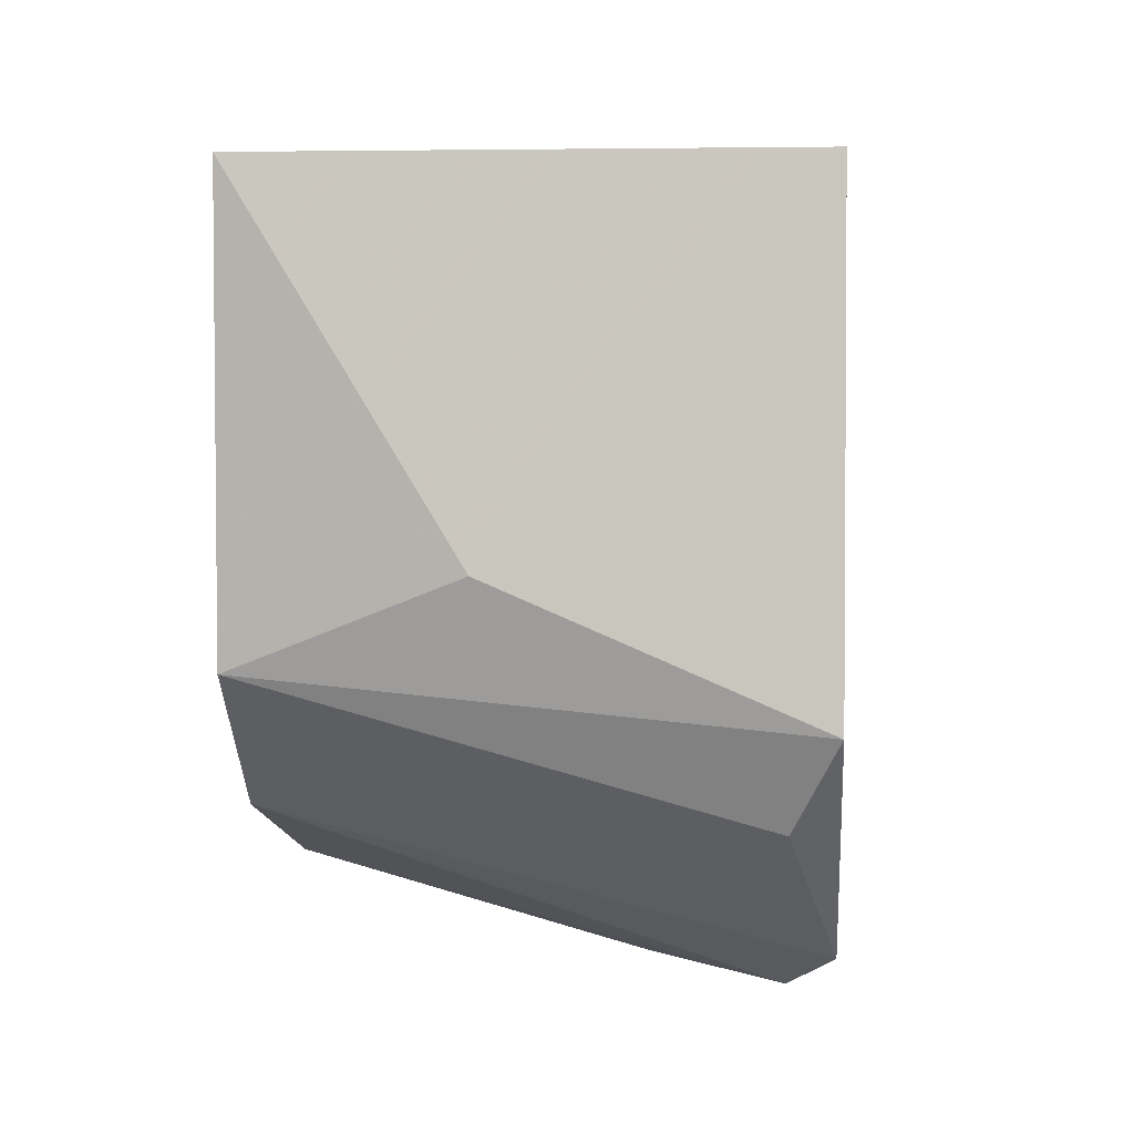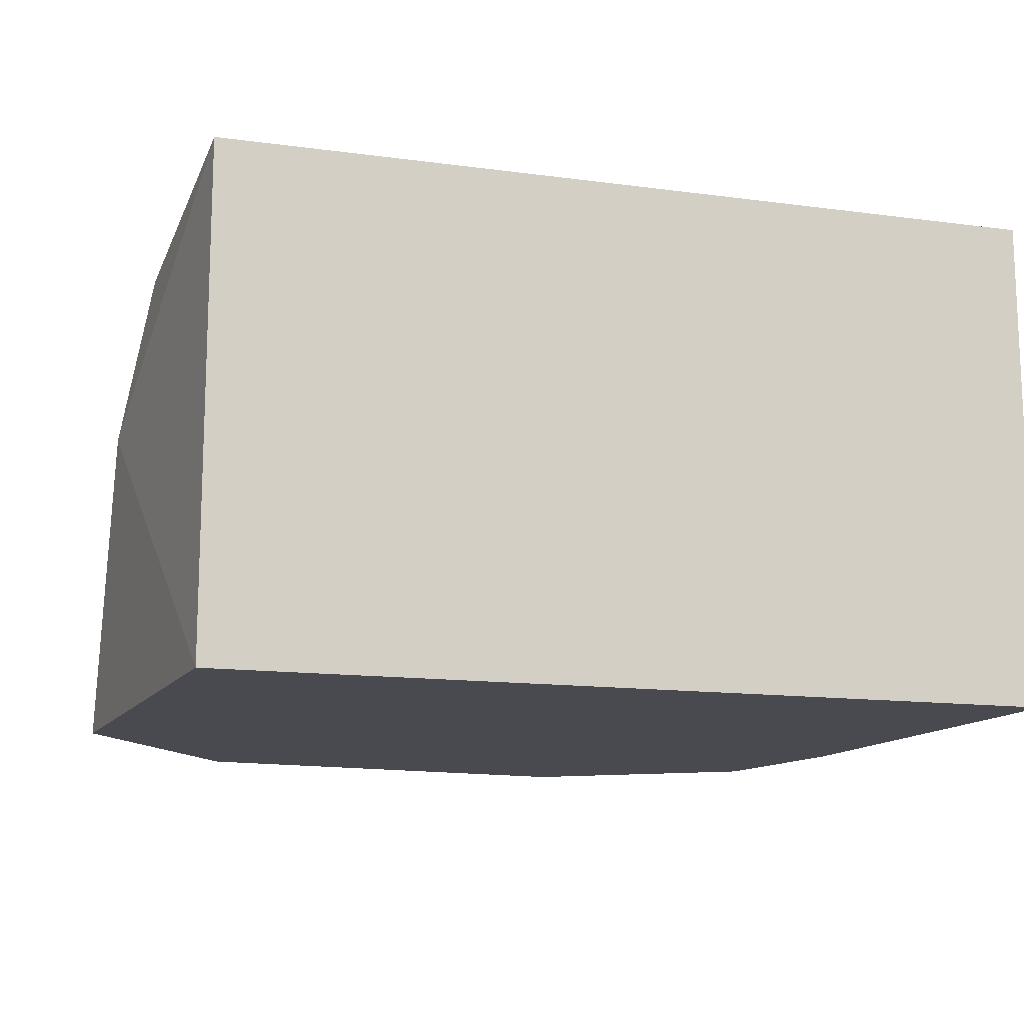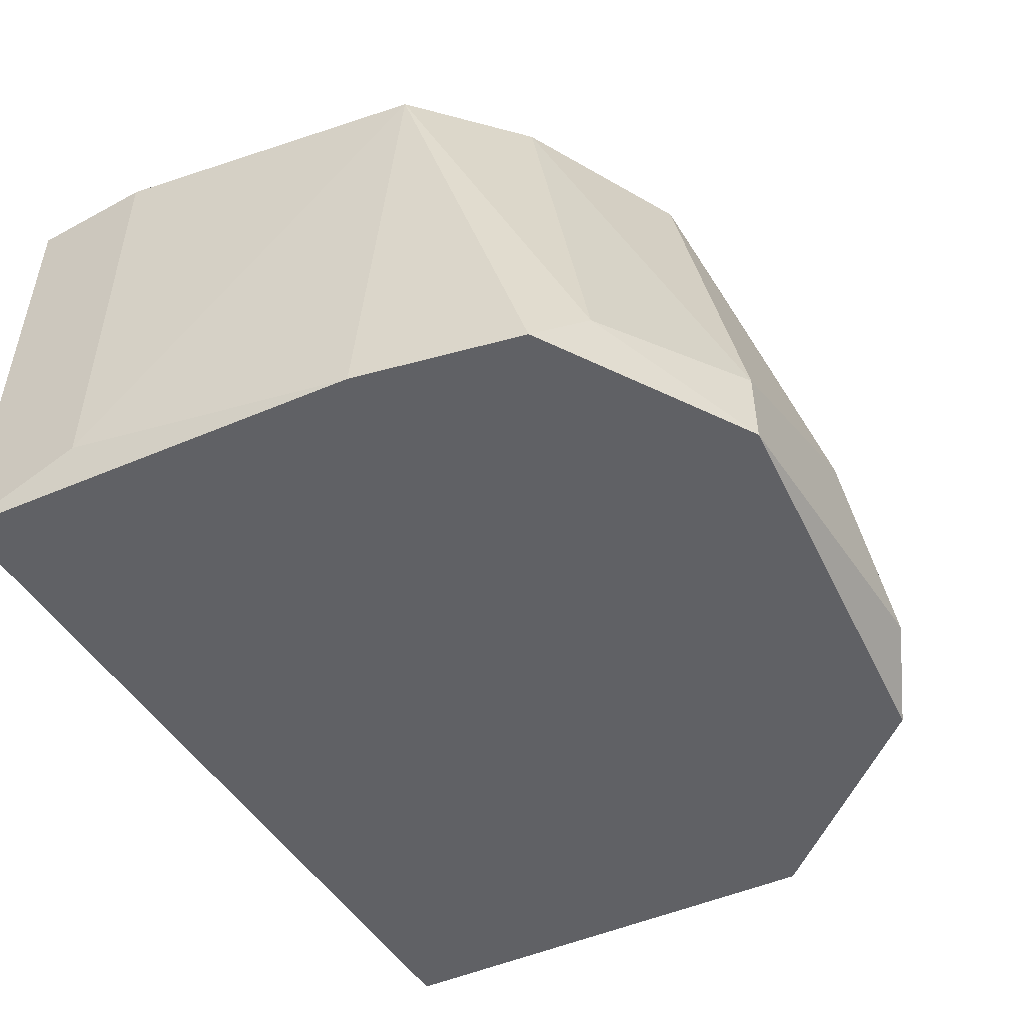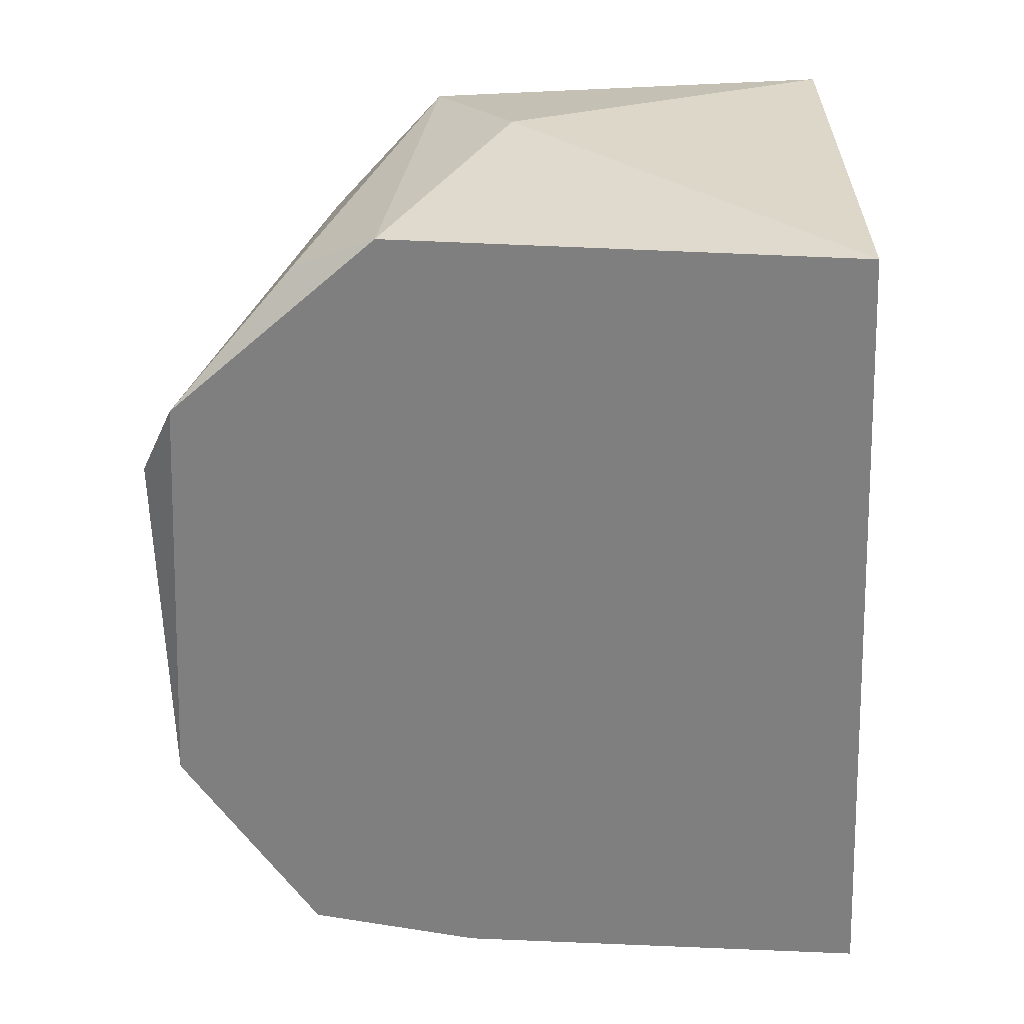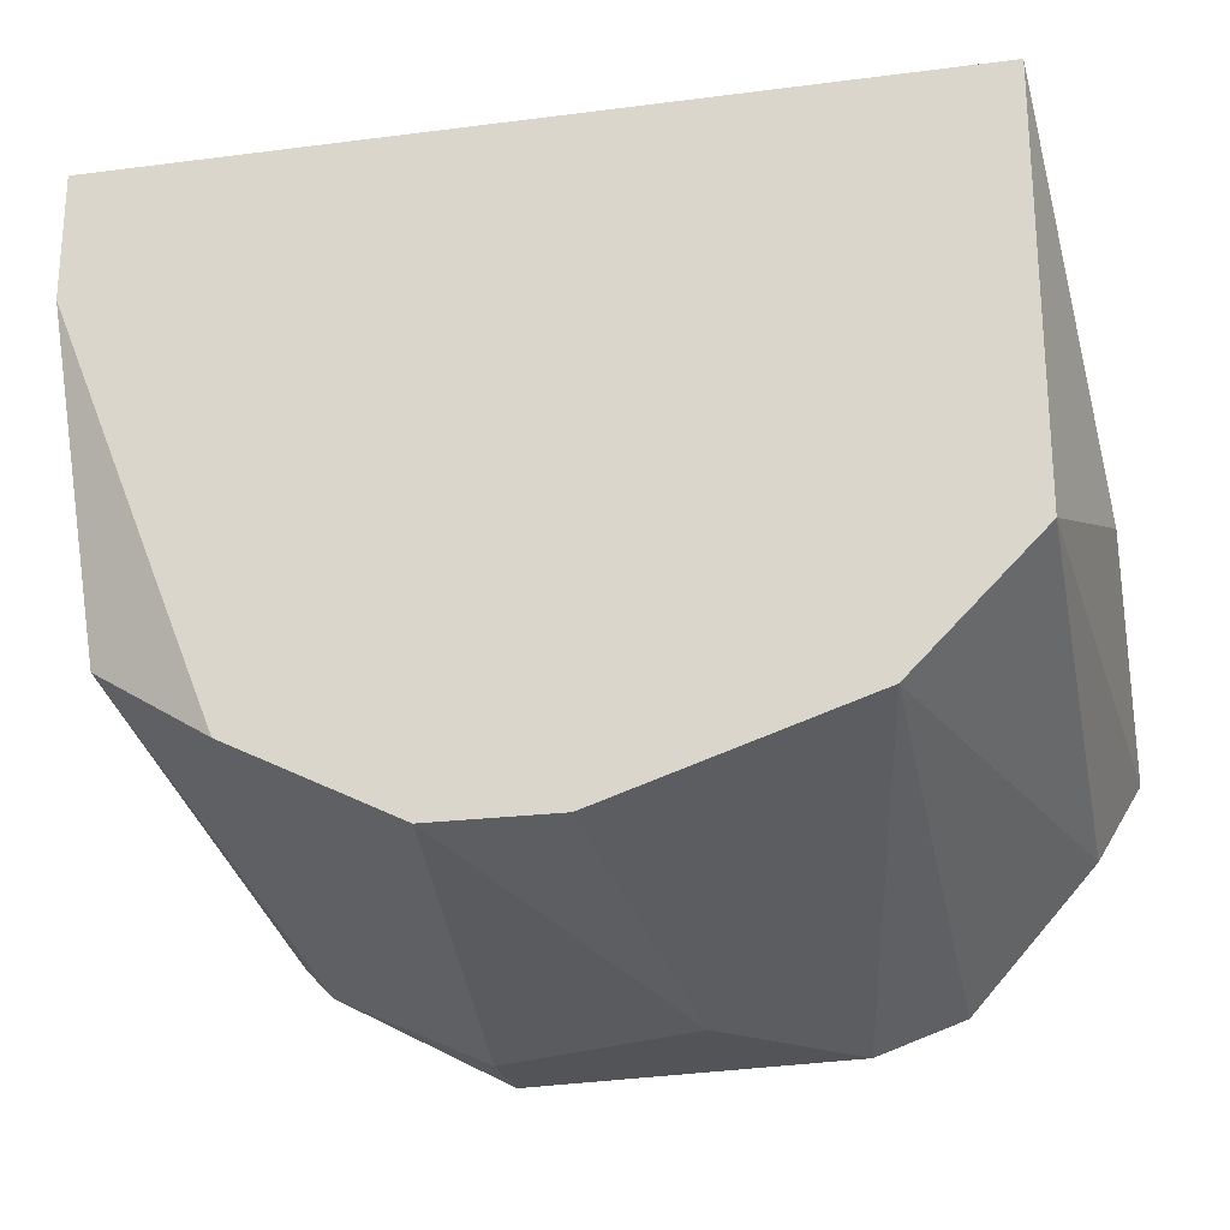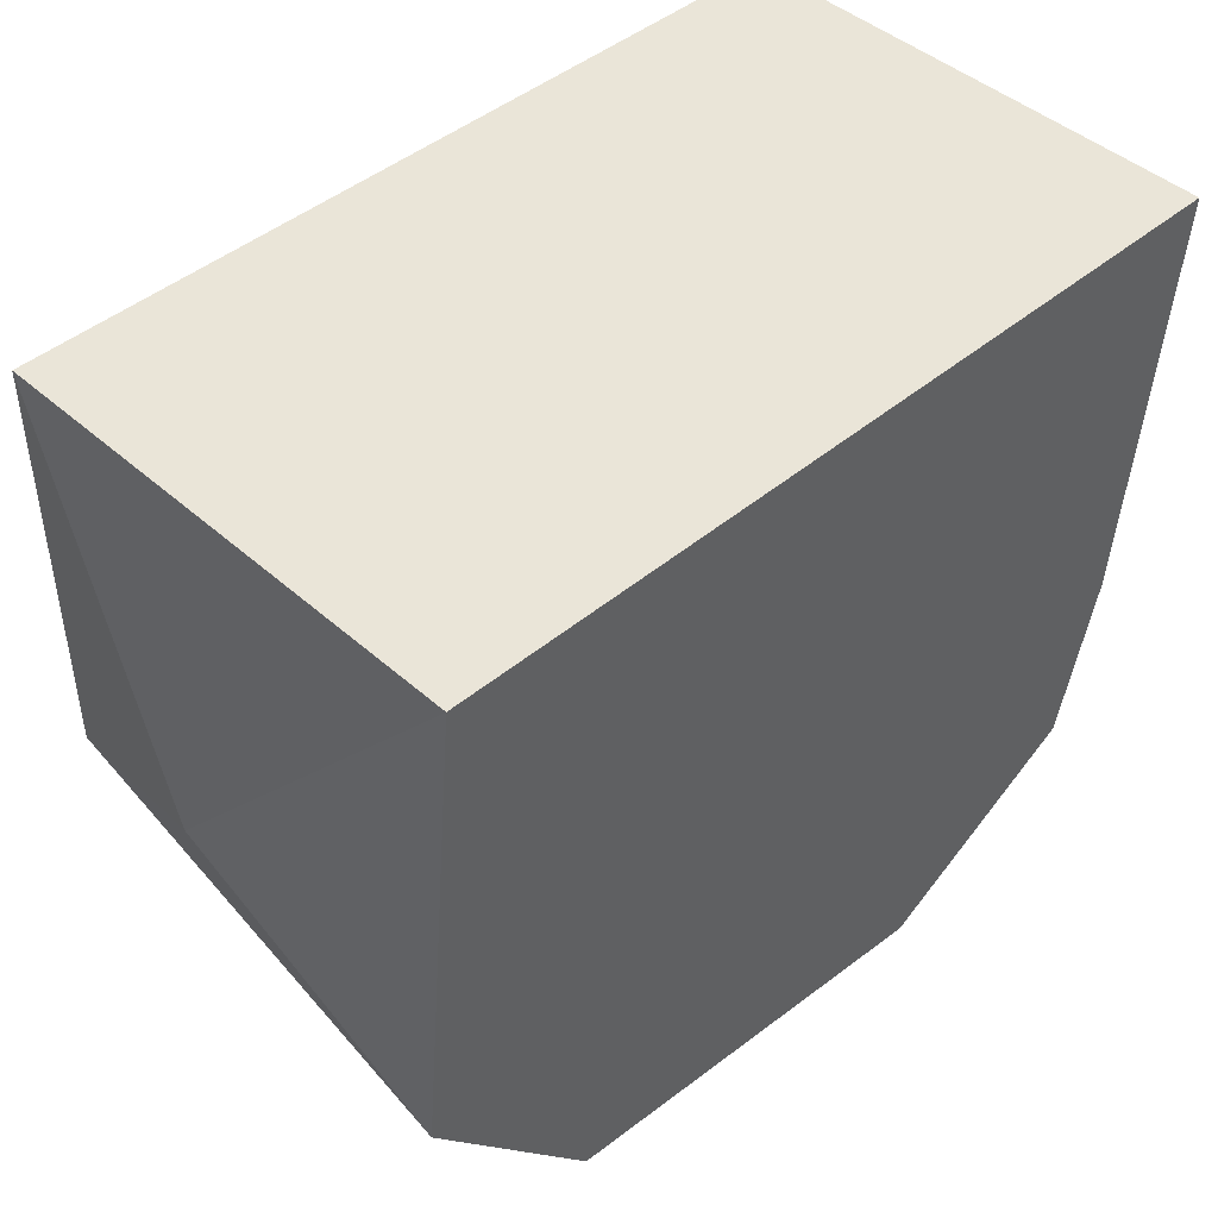
<metadata>
{"format":"obj","ext":"obj","renderer":"f3d","projection":"perspective","resolution":1024,"background":"white","views":[{"elev":3.7,"azim":94.6,"up":"+Y"},{"elev":-13.6,"azim":163.3,"up":"+Z"},{"elev":-49.6,"azim":-59.1,"up":"+Z"},{"elev":-59.8,"azim":92.7,"up":"+Z"},{"elev":-23.6,"azim":12.1,"up":"+Y"},{"elev":44.8,"azim":135.8,"up":"+Y"}]}
</metadata>
<code>
v 0.0554 0.03412 -0.0572
v 0.0554 0.03819 -0.04092
v 0.03369 0.04091 -0.04228
v 0.03369 0.04227 -0.0572
v 0.06082 0.04091 -0.0572
v 0.06082 0.04498 -0.0477
v 0.04861 0.03277 -0.05177
v 0.0364 0.03548 -0.05584
v 0.03233 0.05176 -0.05584
v 0.03233 0.05176 -0.04092
v 0.03233 0.05583 -0.04092
v 0.03233 0.05583 -0.0572
v 0.04725 0.03548 -0.04092
v 0.03776 0.03819 -0.04092
v 0.04183 0.03277 -0.0572
v 0.04183 0.03277 -0.05448
v 0.03505 0.03684 -0.0572
v 0.05268 0.03277 -0.05584
v 0.05947 0.04227 -0.04092
v 0.05947 0.05583 -0.04092
v 0.05947 0.05583 -0.0572
v 0.05947 0.03819 -0.05584
v 0.04319 0.03548 -0.04092
f 3 9 4
f 19 20 11
f 11 20 21
f 21 15 12
f 11 21 12
f 15 21 5
f 19 11 13
f 12 15 17
f 13 11 14
f 19 13 2
f 13 18 2
f 2 18 1
f 15 5 1
f 18 15 1
f 20 19 6
f 21 20 6
f 19 5 6
f 5 21 6
f 15 18 16
f 11 12 9
f 13 14 23
f 14 16 23
f 5 19 22
f 19 2 22
f 2 1 22
f 1 5 22
f 18 13 7
f 16 18 7
f 13 23 7
f 23 16 7
f 17 15 8
f 3 17 8
f 14 3 8
f 15 16 8
f 16 14 8
f 3 14 10
f 14 11 10
f 11 9 10
f 9 3 10
f 12 17 4
f 17 3 4
f 9 12 4

</code>
